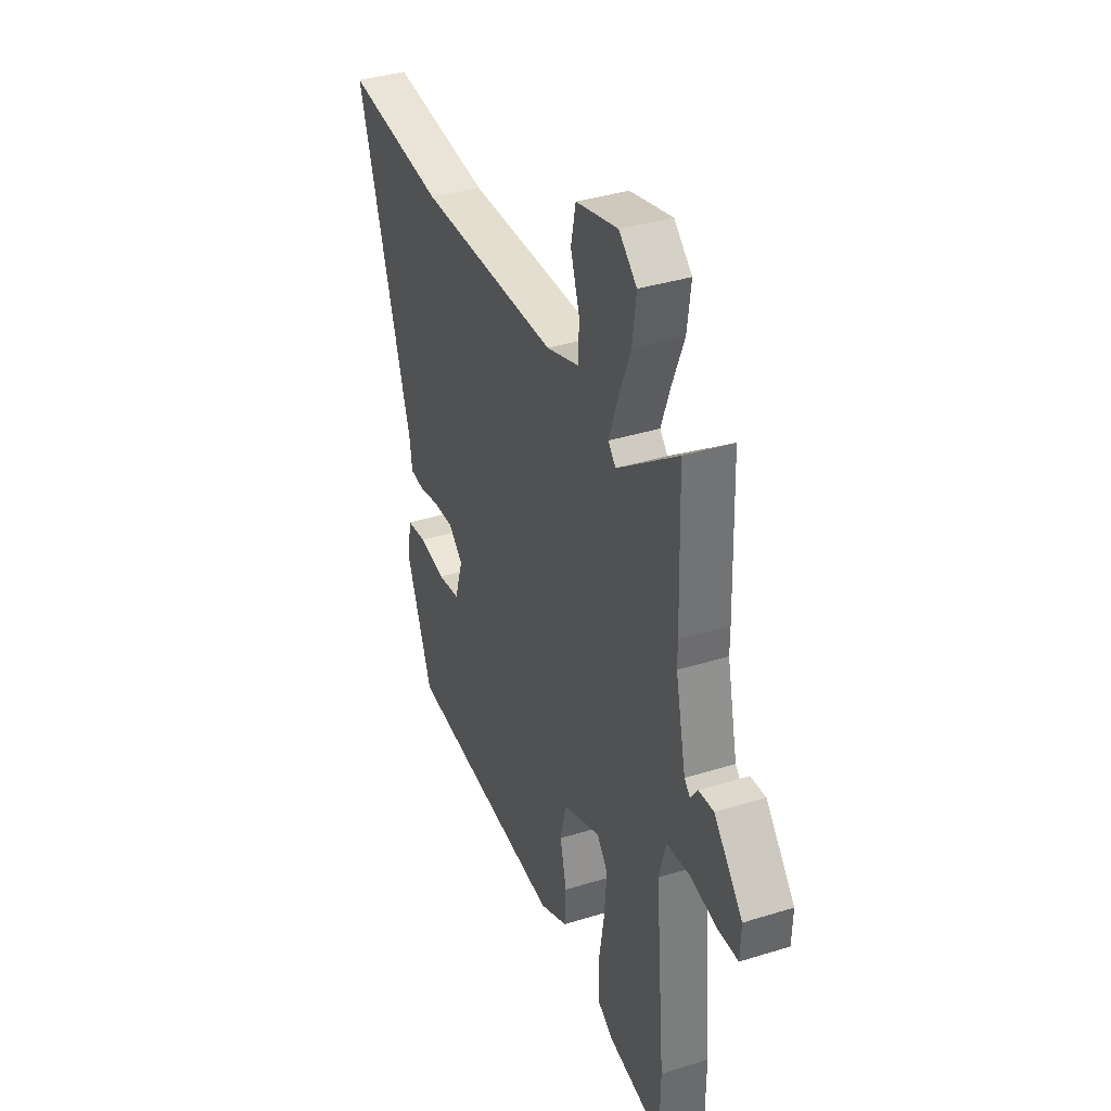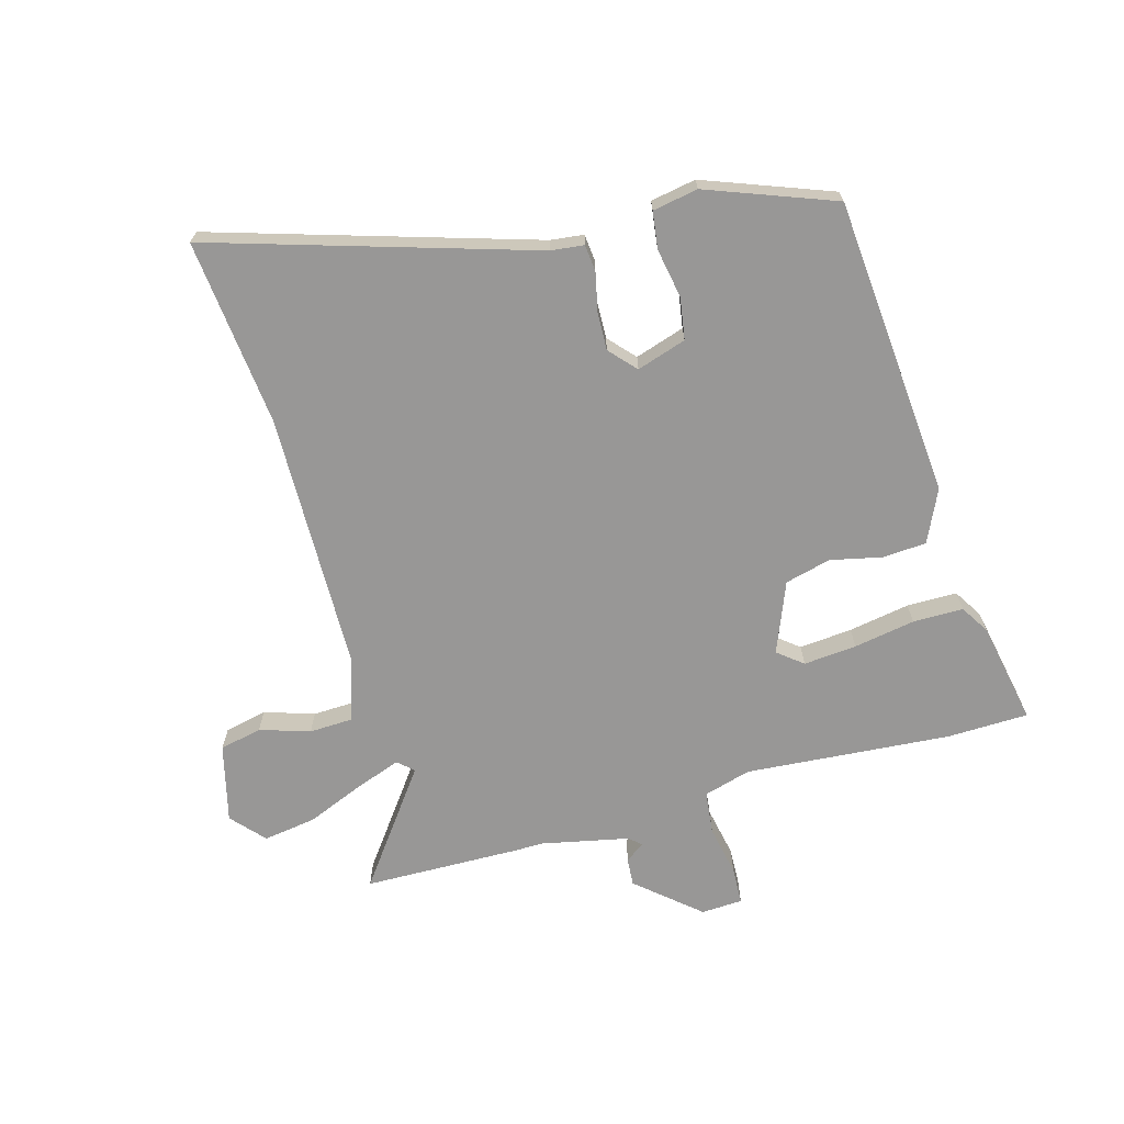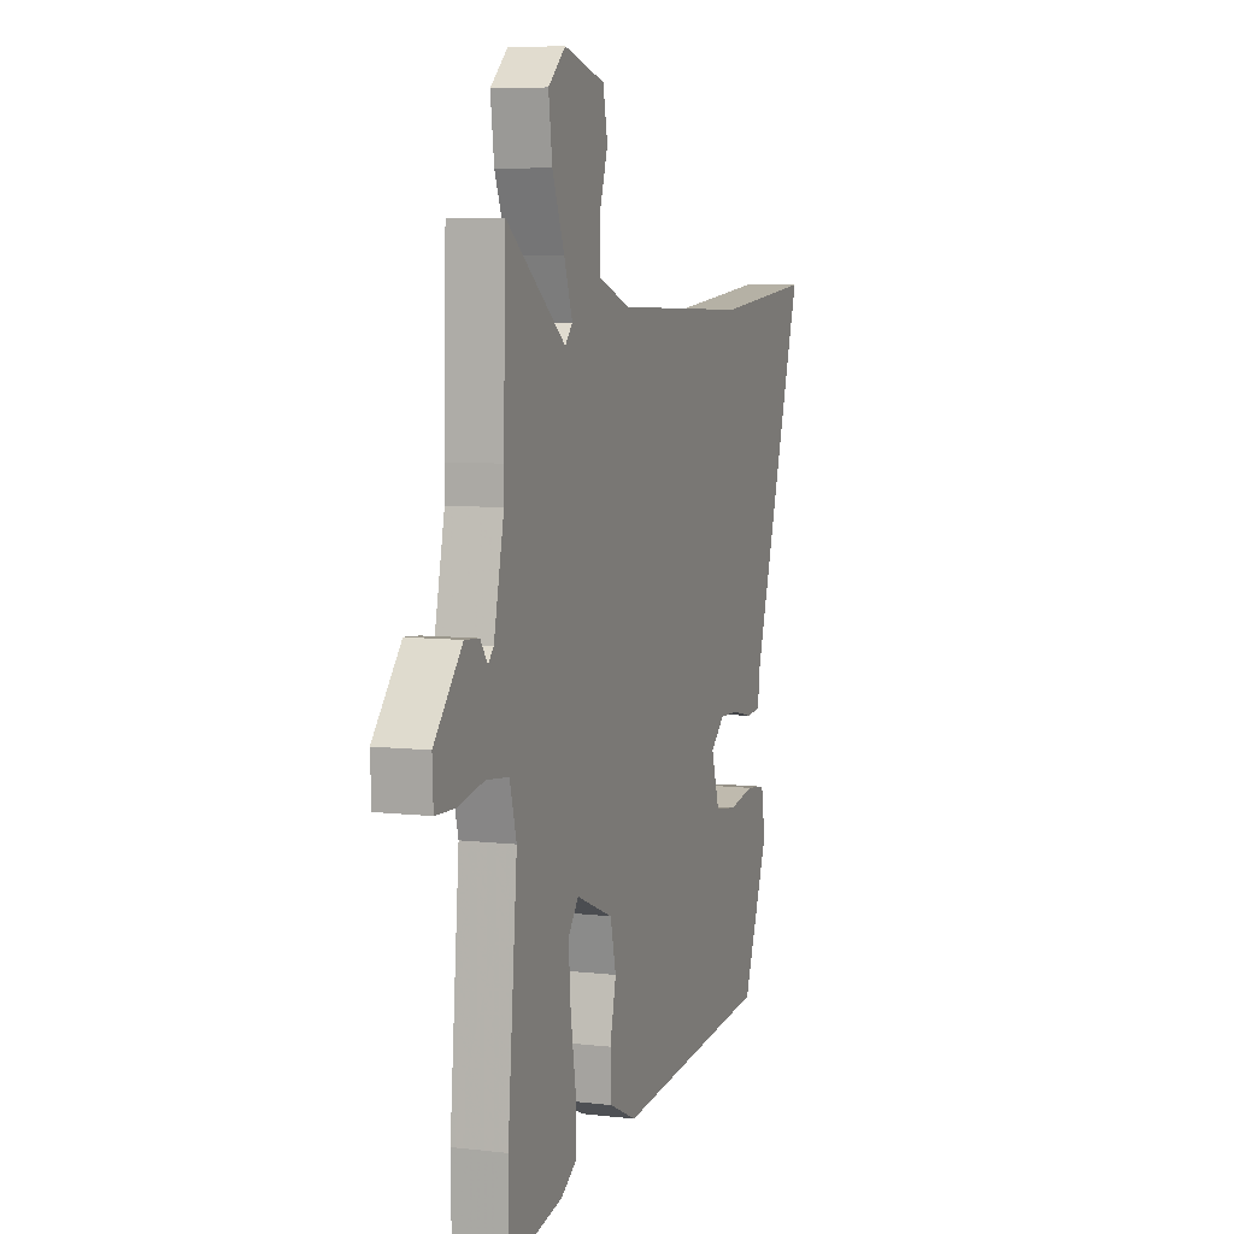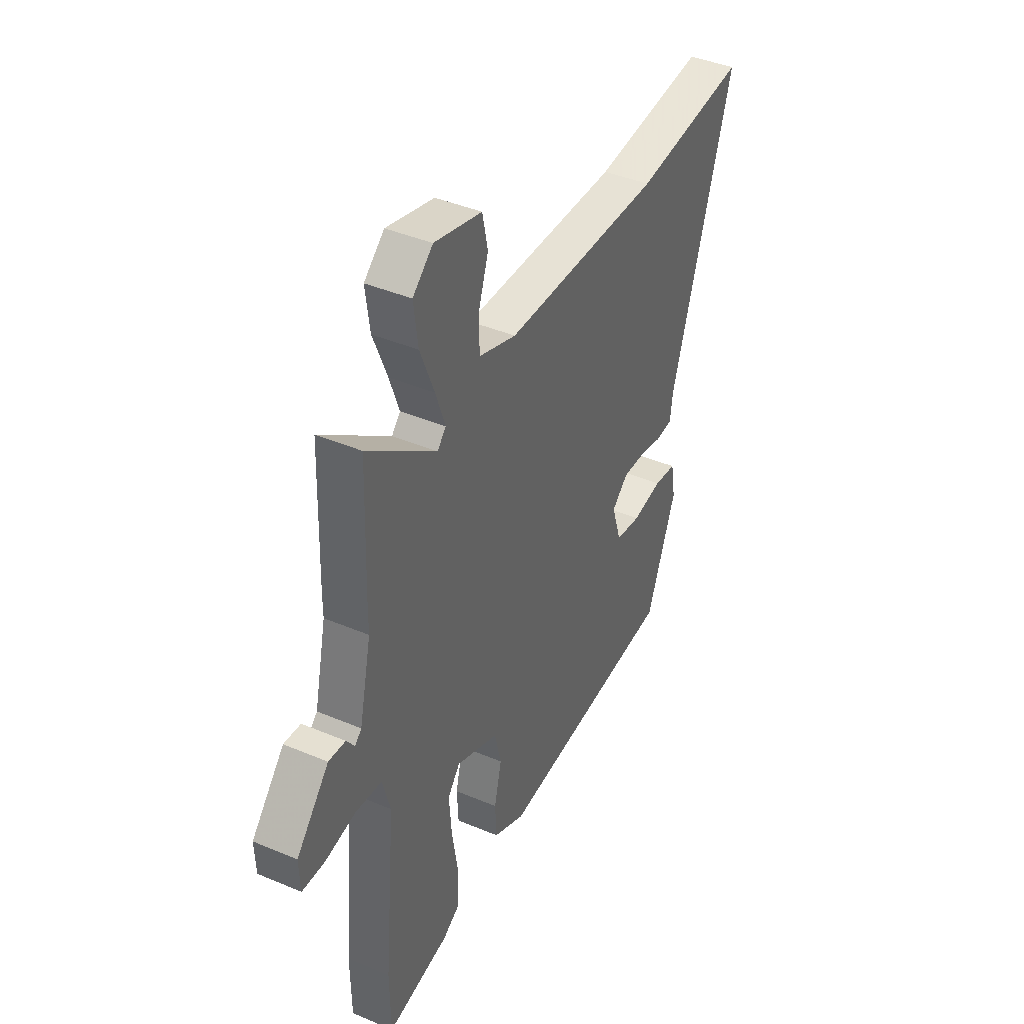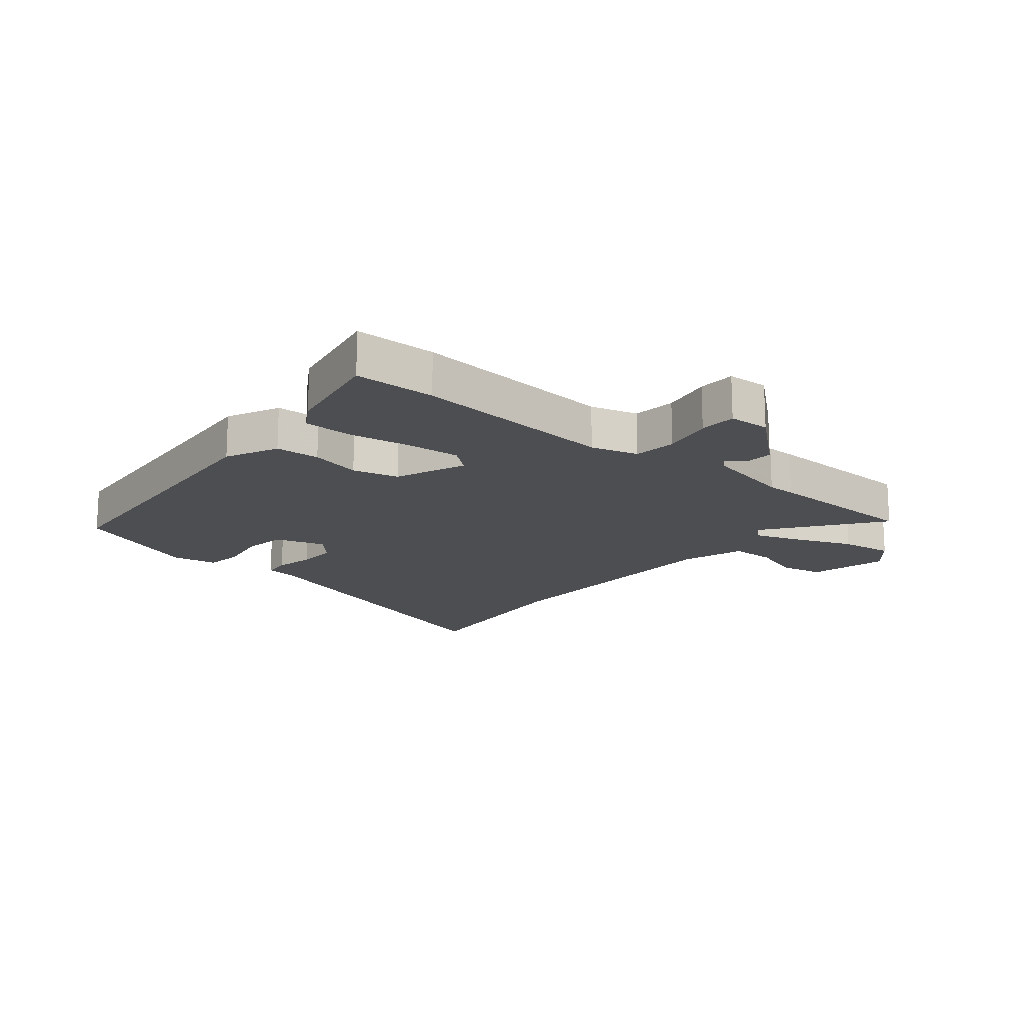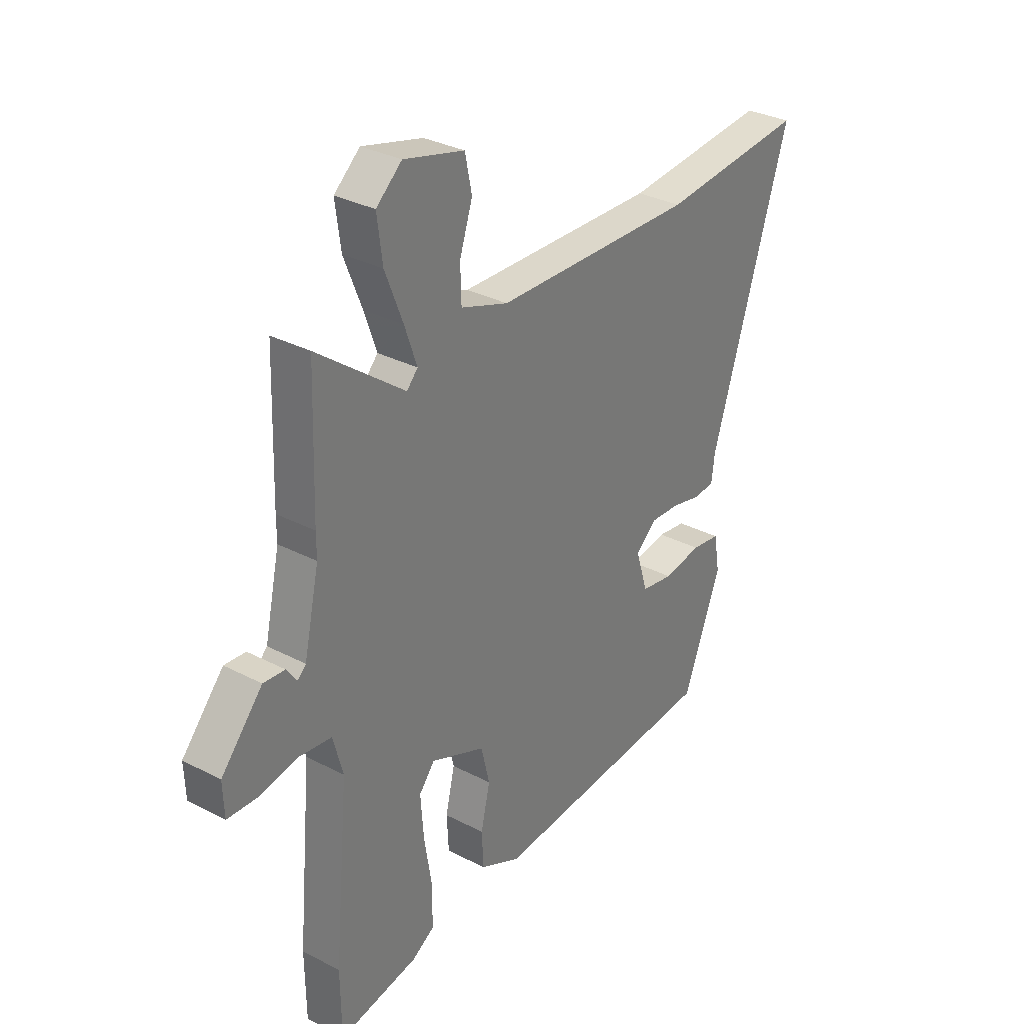
<metadata>
{"format":"obj","ext":"obj","renderer":"f3d","projection":"perspective","resolution":1024,"background":"white","views":[{"elev":37.3,"azim":-111.8,"up":"+Z"},{"elev":-68.3,"azim":106.3,"up":"+Y"},{"elev":7.0,"azim":-71.2,"up":"+Z"},{"elev":41.5,"azim":-62.9,"up":"+Z"},{"elev":-16.8,"azim":-129.3,"up":"+Y"},{"elev":31.8,"azim":-53.6,"up":"+Z"}]}
</metadata>
<code>
v 0.361 0.07 0.487
v 0.679 0.07 0.517
v 0.507 0.07 -0.023
v 0.5 0.07 -0.079
v 0.454 0.07 -0.083
v 0.389 0.07 -0.068
v 0.325 0.07 -0.065
v 0.28 0.07 -0.105
v 0.306 0.07 -0.189
v 0.377 0.07 -0.201
v 0.46 0.07 -0.187
v 0.523 0.07 -0.196
v 0.536 0.07 -0.273
v 0.453 0.07 -0.487
v -0.055 0.07 -0.524
v -0.143 0.07 -0.482
v -0.147 0.07 -0.407
v -0.127 0.07 -0.321
v -0.146 0.07 -0.243
v -0.265 0.07 -0.194
v -0.299 0.07 -0.236
v -0.292 0.07 -0.326
v -0.275 0.07 -0.43
v -0.276 0.07 -0.515
v -0.325 0.07 -0.545
v -0.499 0.07 -0.577
v -0.501 0.07 -0.439
v -0.47 0.07 -0.092
v -0.492 0.07 -0.012
v -0.565 0.07 -0.003
v -0.651 0.07 -0.019
v -0.714 0.07 -0.016
v -0.717 0.07 0.054
v -0.626 0.07 0.158
v -0.579 0.07 0.154
v -0.556 0.07 0.122
v -0.538 0.07 0.14
v -0.505 0.07 0.289
v -0.505 0.07 0.337
v -0.497 0.07 0.603
v -0.306 0.07 0.459
v -0.282 0.07 0.485
v -0.309 0.07 0.562
v -0.348 0.07 0.66
v -0.36 0.07 0.749
v -0.304 0.07 0.798
v -0.172 0.07 0.764
v -0.157 0.07 0.692
v -0.185 0.07 0.608
v -0.183 0.07 0.535
v -0.079 0.07 0.499
v 0.361 0 0.487
v 0.679 0 0.517
v 0.507 0 -0.023
v 0.5 0 -0.079
v 0.454 0 -0.083
v 0.389 0 -0.068
v 0.325 0 -0.065
v 0.28 0 -0.105
v 0.306 0 -0.189
v 0.377 0 -0.201
v 0.46 0 -0.187
v 0.523 0 -0.196
v 0.536 0 -0.273
v 0.453 0 -0.487
v -0.055 0 -0.524
v -0.143 0 -0.482
v -0.147 0 -0.407
v -0.127 0 -0.321
v -0.146 0 -0.243
v -0.265 0 -0.194
v -0.299 0 -0.236
v -0.292 0 -0.326
v -0.275 0 -0.43
v -0.276 0 -0.515
v -0.325 0 -0.545
v -0.499 0 -0.577
v -0.501 0 -0.439
v -0.47 0 -0.092
v -0.492 0 -0.012
v -0.565 0 -0.003
v -0.651 0 -0.019
v -0.714 0 -0.016
v -0.717 0 0.054
v -0.626 0 0.158
v -0.579 0 0.154
v -0.556 0 0.122
v -0.538 0 0.14
v -0.505 0 0.289
v -0.505 0 0.337
v -0.497 0 0.603
v -0.306 0 0.459
v -0.282 0 0.485
v -0.309 0 0.562
v -0.348 0 0.66
v -0.36 0 0.749
v -0.304 0 0.798
v -0.172 0 0.764
v -0.157 0 0.692
v -0.185 0 0.608
v -0.183 0 0.535
v -0.079 0 0.499
f 47 48 49
f 46 47 49
f 45 46 49
f 44 45 49
f 43 44 49
f 42 43 49 50
f 41 42 50 51
f 38 39 40 41
f 41 51 1
f 38 41 1
f 37 38 1
f 34 35 36
f 33 34 36
f 32 33 36
f 31 32 36
f 30 31 36
f 1 2 3
f 37 1 3
f 36 37 3
f 30 36 3
f 29 30 3
f 26 27 28
f 25 26 28
f 24 25 28
f 23 24 28
f 22 23 28
f 21 22 28 29
f 16 17 18
f 15 16 18
f 14 15 18
f 13 14 18
f 12 13 18
f 11 12 18
f 10 11 18
f 9 10 18 19
f 8 9 19 20
f 3 4 5 6
f 3 6 7
f 29 3 7
f 20 21 29
f 7 8 20 29
f 100 99 98
f 100 98 97
f 100 97 96
f 100 96 95
f 100 95 94
f 101 100 94 93
f 102 101 93 92
f 92 91 90 89
f 52 102 92
f 52 92 89
f 52 89 88
f 87 86 85
f 87 85 84
f 87 84 83
f 87 83 82
f 87 82 81
f 54 53 52
f 54 52 88
f 54 88 87
f 54 87 81
f 54 81 80
f 79 78 77
f 79 77 76
f 79 76 75
f 79 75 74
f 79 74 73
f 80 79 73 72
f 69 68 67
f 69 67 66
f 69 66 65
f 69 65 64
f 69 64 63
f 69 63 62
f 69 62 61
f 70 69 61 60
f 71 70 60 59
f 57 56 55 54
f 58 57 54
f 58 54 80
f 80 72 71
f 80 71 59 58
f 1 52 53 2
f 2 53 54 3
f 3 54 55 4
f 4 55 56 5
f 5 56 57 6
f 6 57 58 7
f 7 58 59 8
f 8 59 60 9
f 9 60 61 10
f 10 61 62 11
f 11 62 63 12
f 12 63 64 13
f 13 64 65 14
f 14 65 66 15
f 15 66 67 16
f 16 67 68 17
f 17 68 69 18
f 18 69 70 19
f 19 70 71 20
f 20 71 72 21
f 21 72 73 22
f 22 73 74 23
f 23 74 75 24
f 24 75 76 25
f 25 76 77 26
f 26 77 78 27
f 27 78 79 28
f 28 79 80 29
f 29 80 81 30
f 30 81 82 31
f 31 82 83 32
f 32 83 84 33
f 33 84 85 34
f 34 85 86 35
f 35 86 87 36
f 36 87 88 37
f 37 88 89 38
f 38 89 90 39
f 39 90 91 40
f 40 91 92 41
f 41 92 93 42
f 42 93 94 43
f 43 94 95 44
f 44 95 96 45
f 45 96 97 46
f 46 97 98 47
f 47 98 99 48
f 48 99 100 49
f 49 100 101 50
f 50 101 102 51
f 51 102 52 1

</code>
